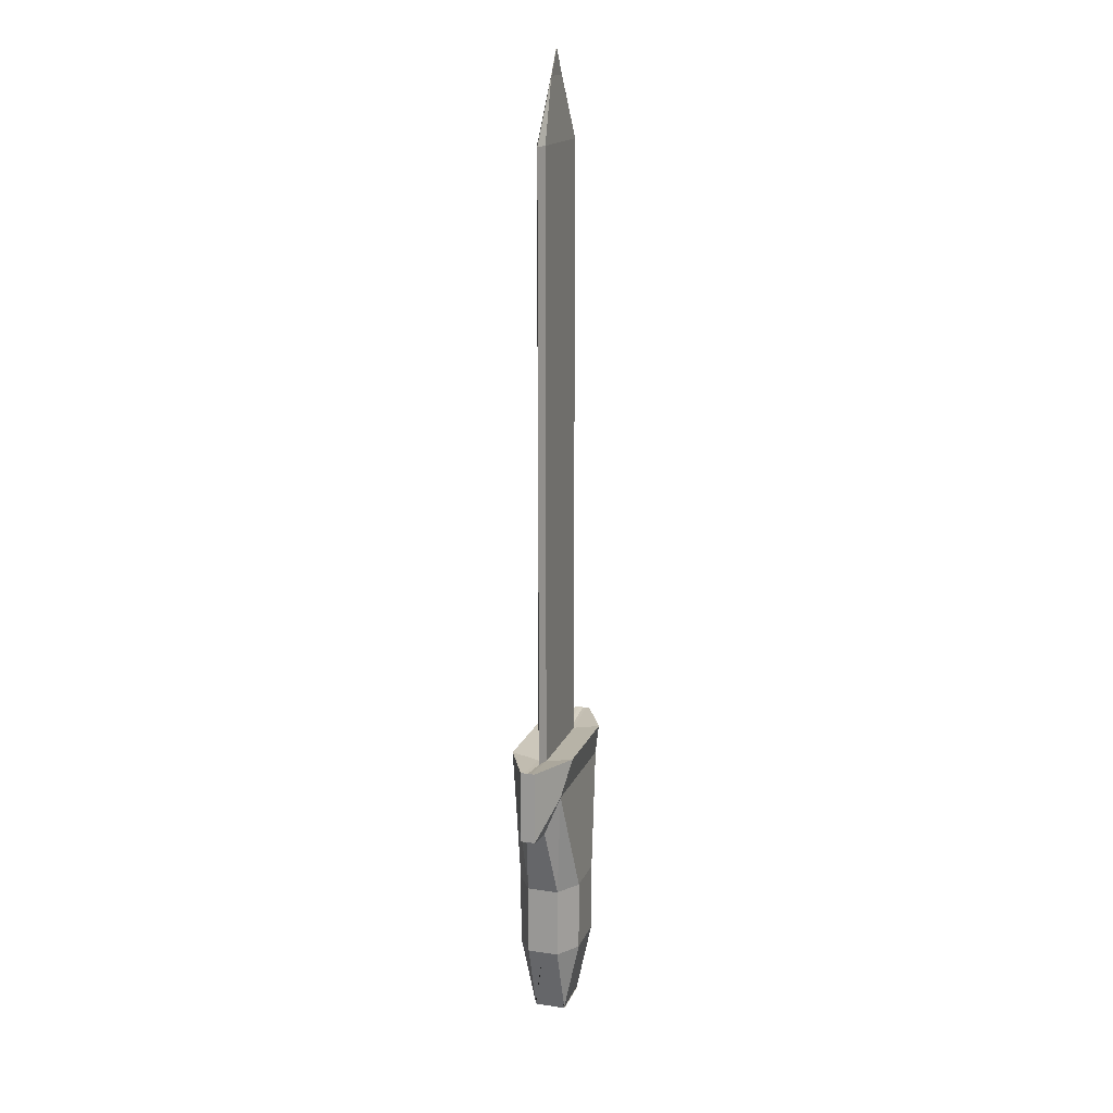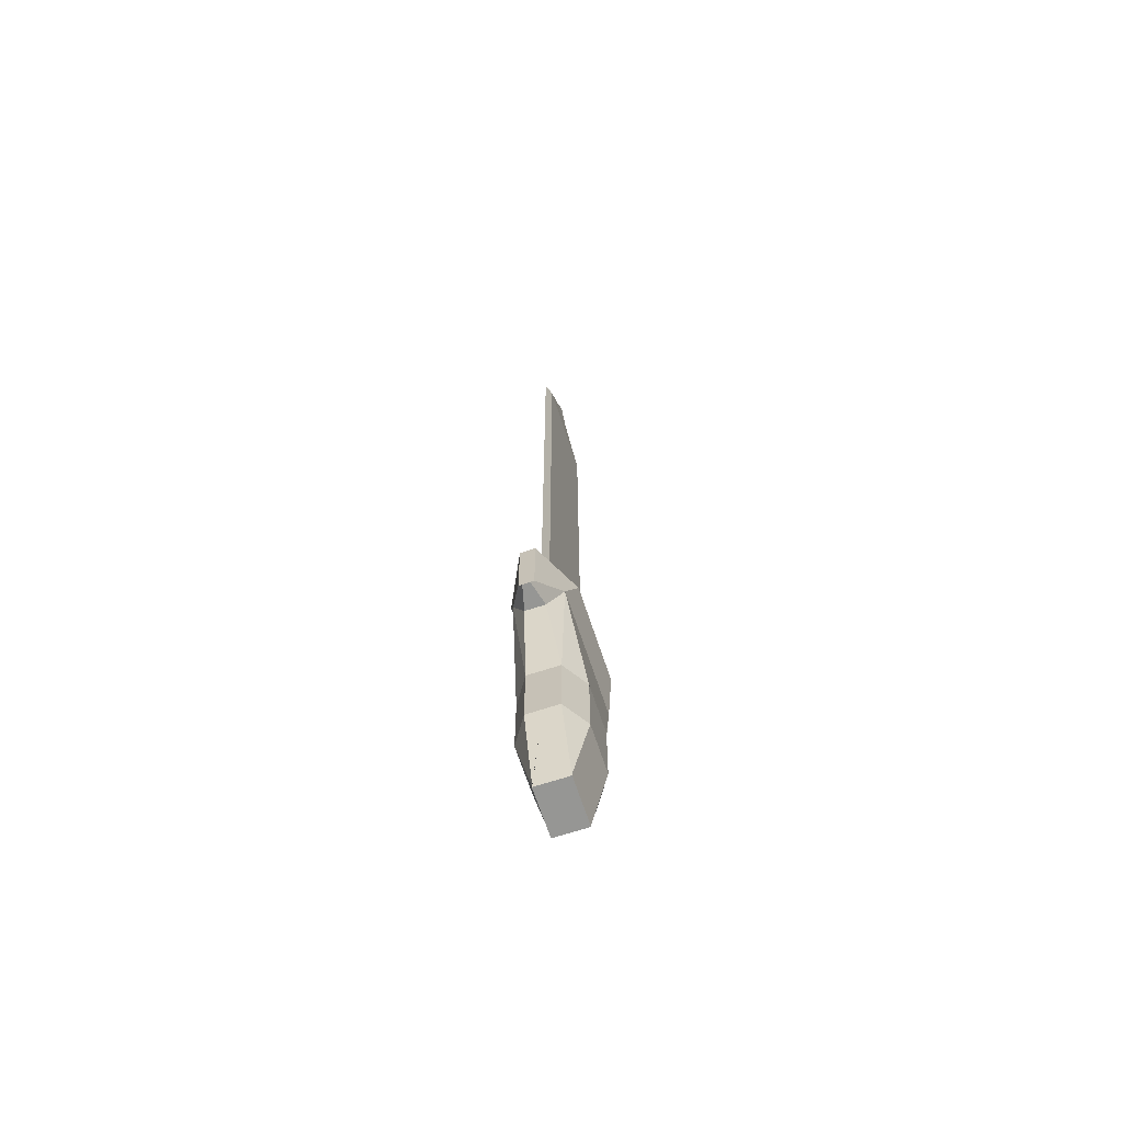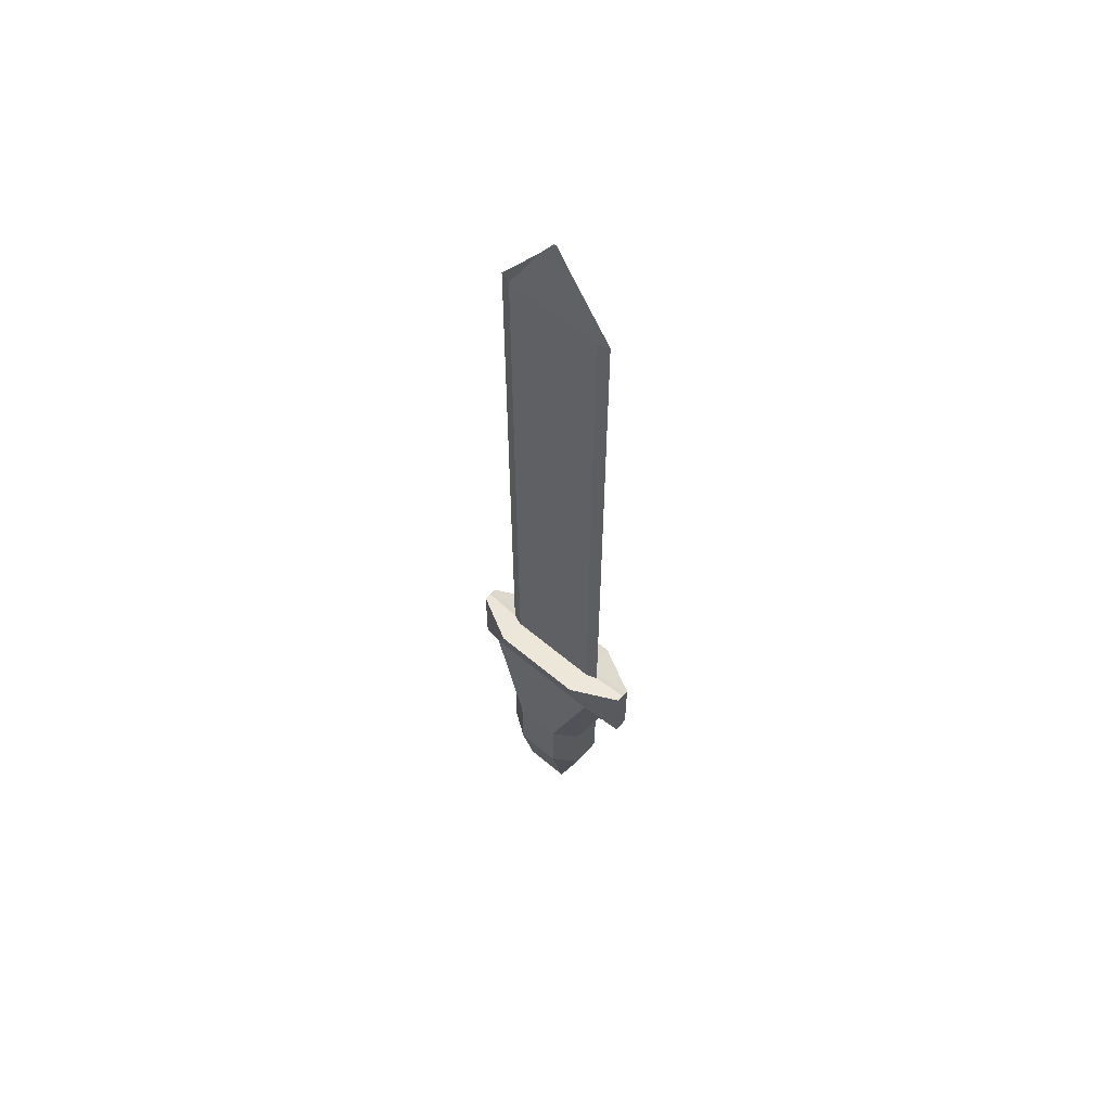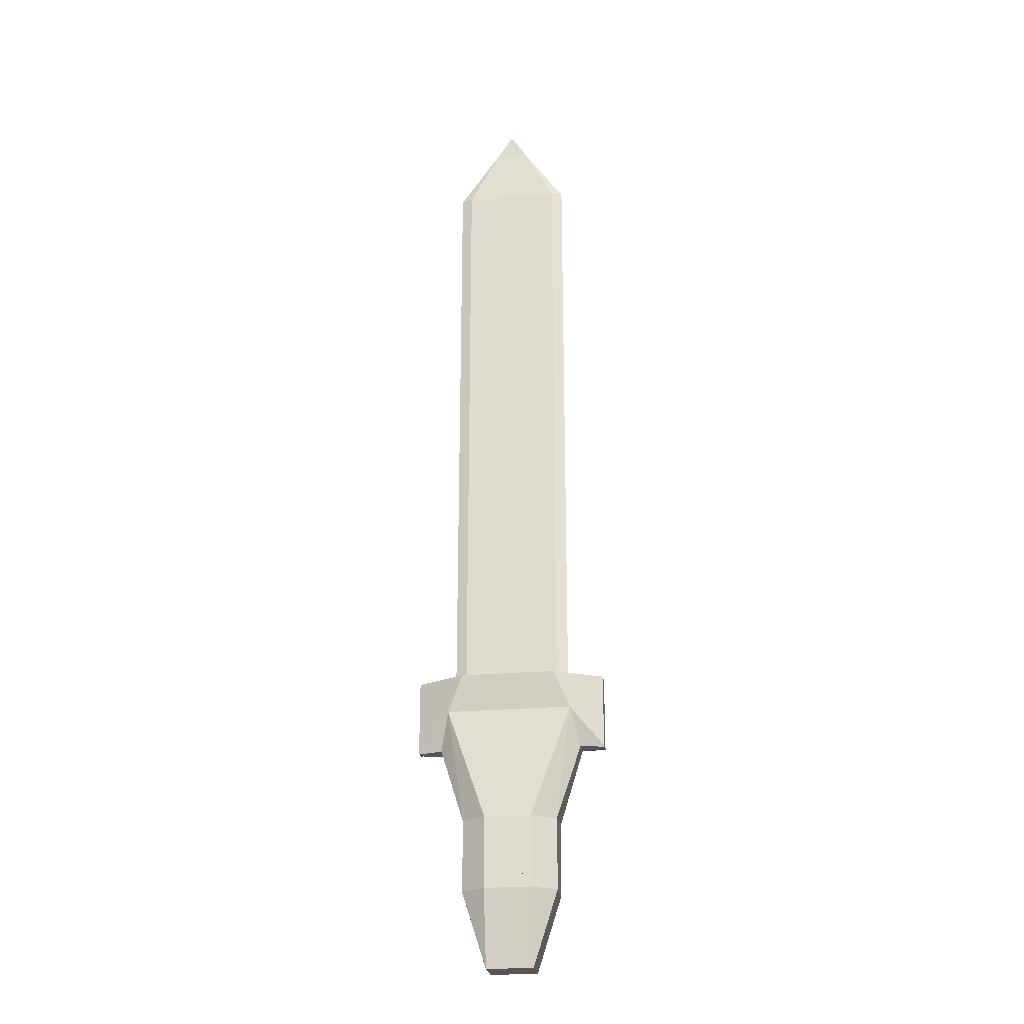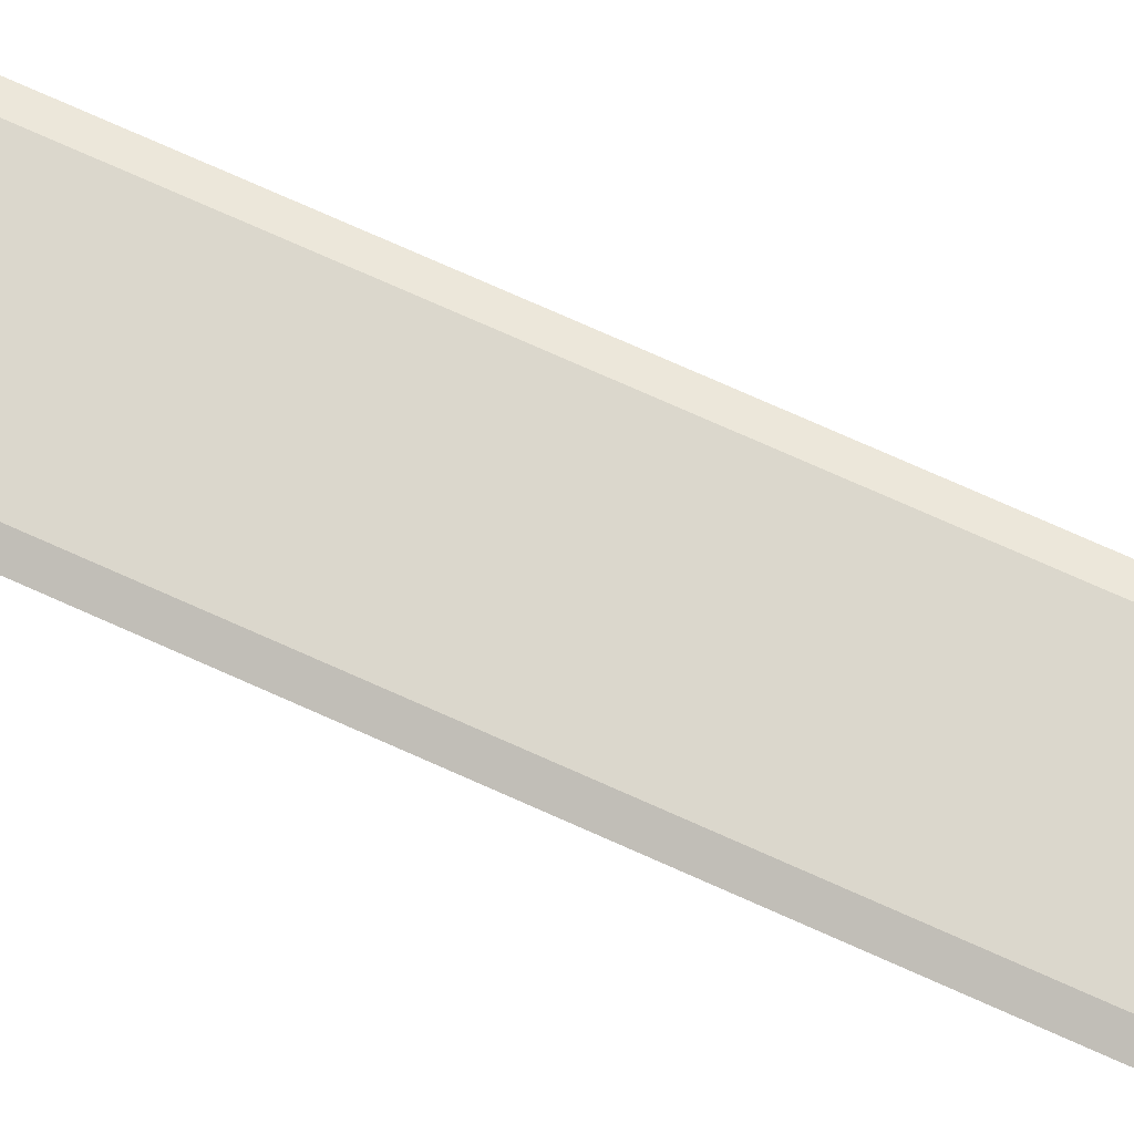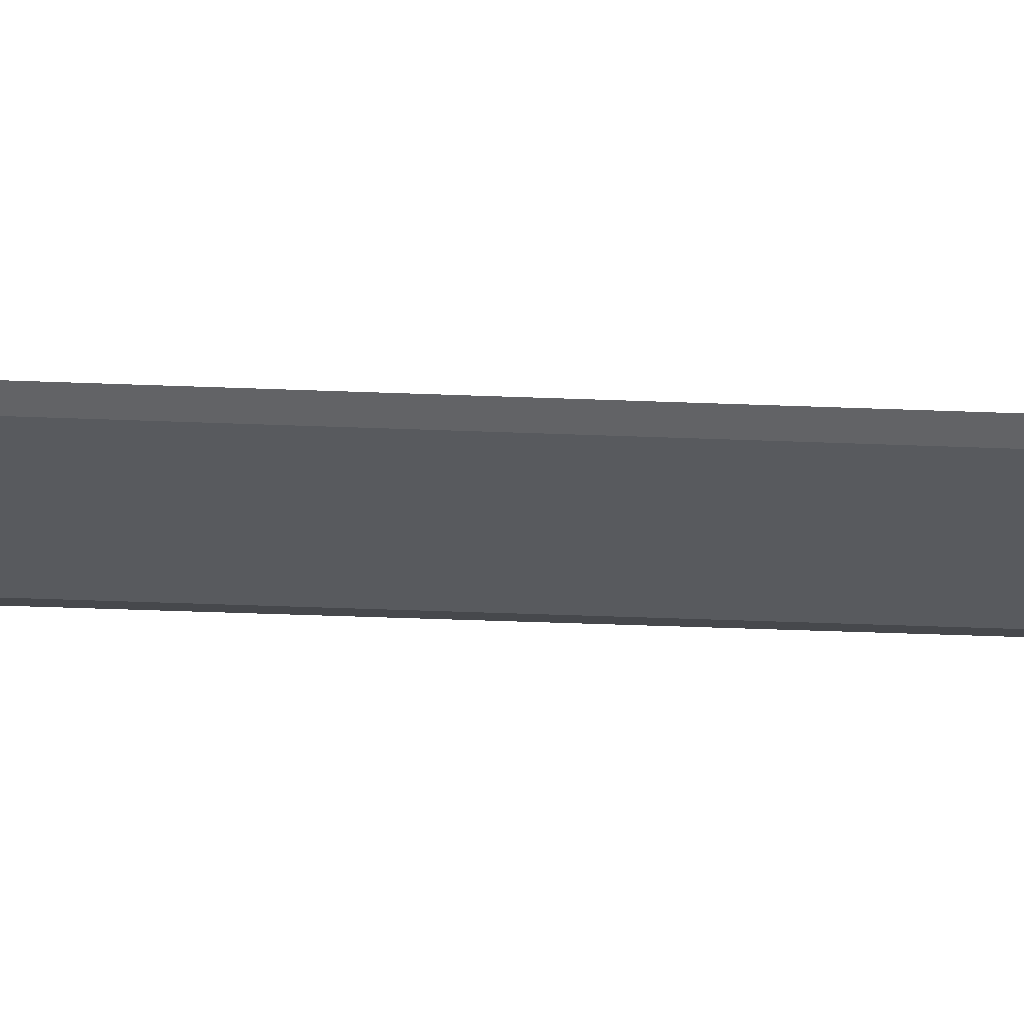
<metadata>
{"format":"obj","ext":"obj","renderer":"f3d","projection":"perspective","resolution":1024,"background":"white","views":[{"elev":16.6,"azim":-72.7,"up":"+Y"},{"elev":-67.7,"azim":108.2,"up":"+Y"},{"elev":60.4,"azim":40.8,"up":"+Y"},{"elev":-24.5,"azim":-171.9,"up":"+Y"},{"elev":73.4,"azim":114.2,"up":"+Z"},{"elev":-31.1,"azim":-93.5,"up":"+Z"}]}
</metadata>
<code>
o sword_Cube.007
v 0.0851 0.2143 0.05664
v -0.0851 0.2143 0.05664
v 0.0851 0.2143 -0.05664
v -0.0851 0.2143 -0.05664
v -0.1054 0.2047 0
v 0.1054 0.2047 -0
v -0.0851 0.2047 -0.007269
v 0.0851 0.2047 0.007269
v -0.0851 0.2047 0.007269
v 0.0851 0.2047 -0.007269
v 0.1711 0.08196 0.01296
v 0.1711 0.2143 0.01296
v -0.1711 0.2143 -0.00648
v -0.1711 0.2143 -0.01296
v 0.1711 0.2143 0.00648
v -0.1711 0.2143 0.00648
v -0.1711 0.2143 0
v 0.1711 0.2143 -0.00648
v 0.1711 0.2143 -0
v -0.1711 0.2143 0.01296
v -0.1711 0.08196 0.01296
v -0.1711 0.08196 -0.01296
v 0.1711 0.2143 -0.01296
v 0.1711 0.08196 -0.01296
v -0.1711 0.08196 0.00648
v -0.1711 0.08196 0
v 0.1711 0.08196 -0.00648
v 0.1711 0.08196 -0
v 0.1711 0.08196 0.00648
v -0.1711 0.08196 -0.00648
v -0.0851 1.295 0.007269
v -0.1054 1.295 0
v 0.0851 1.295 -0.007269
v 0.1054 1.295 -0
v -0.0851 1.295 -0.007269
v 0.0851 1.295 0.007269
v -0.02932 1.404 0.000333
v -0.02932 1.404 0
v 0.02932 1.404 -0.000333
v 0.02932 1.404 -0
v -0.02932 1.404 -0.000333
v 0.02932 1.404 0.000333
v 0.04175 -0.3149 0.02779
v 0.0851 -0.1802 0.02779
v 0.04175 -0.1802 0.05664
v -0.04175 -0.3149 0.02779
v -0.04175 -0.1802 0.05664
v -0.0851 -0.1802 0.02779
v 0.04175 -0.3149 -0.02779
v 0.04175 -0.1802 -0.05664
v 0.0851 -0.1802 -0.02779
v -0.0851 -0.1802 -0.02779
v -0.04175 -0.1802 -0.05664
v -0.04175 -0.3149 -0.02779
v 0.04175 -0.05034 0.05664
v 0.0851 -0.05034 0.02779
v -0.0851 -0.05034 0.02779
v -0.04175 -0.05034 0.05664
v -0.04175 -0.3149 0.02885
v -0.0851 -0.1802 0
v -0.04175 -0.3149 -0.02885
v -0.04175 -0.05034 -0.05664
v -0.0851 -0.05034 -0.02779
v 0.0851 -0.05034 -0.02779
v 0.04175 -0.05034 -0.05664
v 0.04175 -0.3149 -0.02885
v 0.0851 -0.1802 -0
v 0.04175 -0.3149 0.02885
v 0.04175 -0.05282 0.05664
v 0.0851 -0.05282 0.02779
v 0.1125 0.1494 0.04273
v -0.04175 -0.05282 0.05664
v -0.1125 0.1494 0.04273
v -0.0851 -0.05282 0.02779
v -0.0851 -0.05282 -0.02779
v -0.1125 0.1494 -0.04273
v -0.04175 -0.05282 -0.05664
v 0.04175 -0.05282 -0.05664
v 0.1125 0.1494 -0.04273
v 0.0851 -0.05282 -0.02779
v 0.1285 0.08196 -0
v 0.0851 -0.05282 -0
v -0.1285 0.08196 0
v -0.0851 -0.05282 0
v -0.0851 -0.05282 0.02832
v -0.1285 0.08196 0.01731
v 0.0851 -0.05282 -0.02832
v 0.1285 0.08196 -0.01731
v 0.0851 -0.05282 0.02832
v 0.1285 0.08196 0.01731
v -0.0851 -0.05282 -0.02832
v -0.1285 0.08196 -0.01731
v -0.002536 1.446 0.000333
v -0.002536 1.446 0
v 0.002536 1.446 -0.000333
v 0.002536 1.446 -0
v -0.002536 1.446 -0.000333
v 0.002536 1.446 0.000333
g sword_Cube.007_Material.005
f 71 90 29 11
f 71 1 2 73
f 76 92 30 22
f 76 4 3 79
f 1 71 11 12
f 9 2 1 8
f 6 10 33 34
f 63 52 60 48 57 74 85 84 91 75
f 13 14 22 30 26 25 21 20 16 17
f 56 44 67 51 64 80 87 82 89 70
f 88 79 24 27
f 61 54 49 66
f 81 88 27 28
f 53 62 77 78 65 50
f 15 12 11 29 28 27 24 23 18 19
f 4 7 10 3
f 10 7 35 33
f 9 5 17 16
f 92 83 26 30
f 2 9 16 20
f 79 3 23 24
f 3 10 18 23
f 4 76 22 14
f 37 42 98 93
f 5 7 13 17
f 8 1 12 15
f 73 2 20 21
f 10 6 19 18
f 6 8 15 19
f 7 4 14 13
f 83 86 25 26
f 86 73 21 25
f 90 81 28 29
f 35 32 38 41
f 33 35 41 39
f 5 9 31 32
f 9 8 36 31
f 7 5 32 35
f 8 6 34 36
f 34 33 39 40
f 31 36 42 37
f 36 34 40 42
f 32 31 37 38
f 46 59 68 43
f 43 44 45
f 46 47 48
f 49 50 51
f 52 53 54
f 59 60 61
f 66 67 68
f 69 70 71
f 72 73 74
f 75 76 77
f 78 79 80
f 46 43 45 47
f 57 48 47 58
f 59 46 48 60
f 62 53 52 63
f 49 54 53 50
f 64 51 50 65
f 66 49 51 67
f 44 56 55 45
f 74 57 58 72
f 54 61 60 52
f 77 62 63 75
f 80 64 65 78
f 43 68 67 44
f 61 66 68 59
f 56 70 69 55
f 86 83 84 85
f 73 86 85 74
f 88 81 82 87
f 79 88 87 80
f 90 71 70 89
f 81 90 89 82
f 76 79 78 77
f 92 76 75 91
f 83 92 91 84
f 71 73 72 69
f 45 55 69 72 58 47
f 97 94 93 98 96 95
f 42 40 96 98
f 40 39 95 96
f 39 41 97 95
f 41 38 94 97
f 38 37 93 94

</code>
